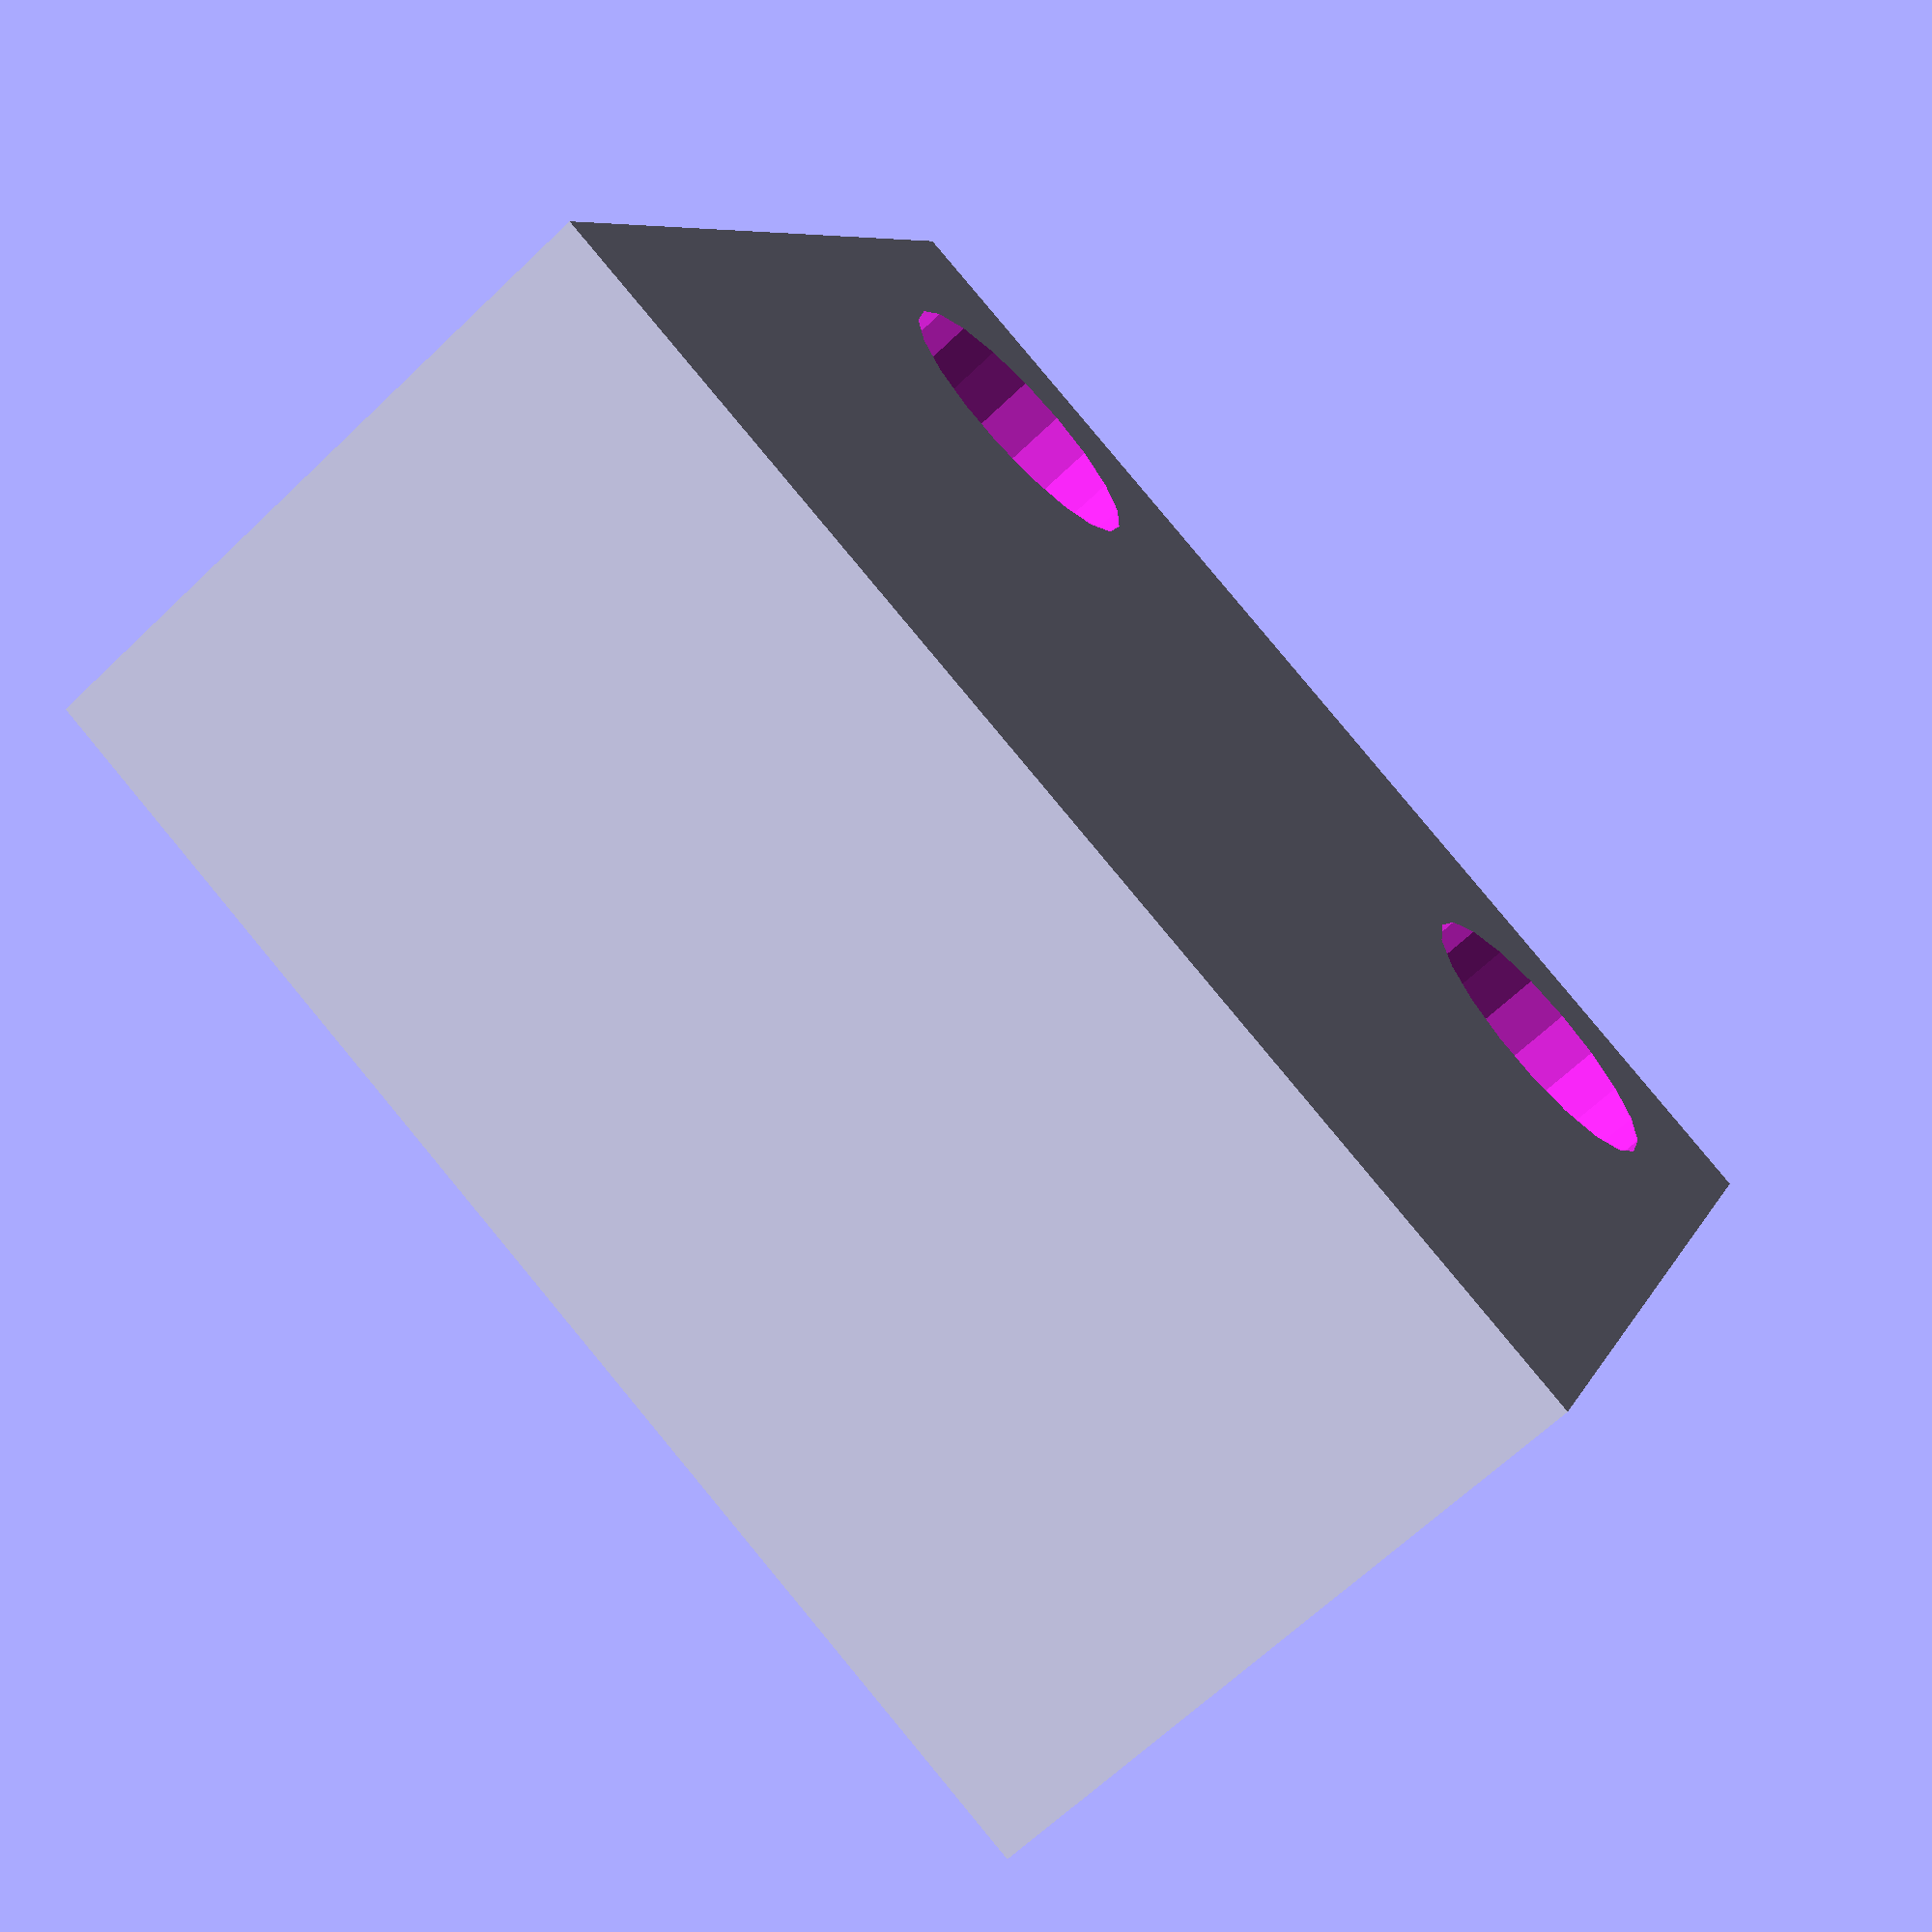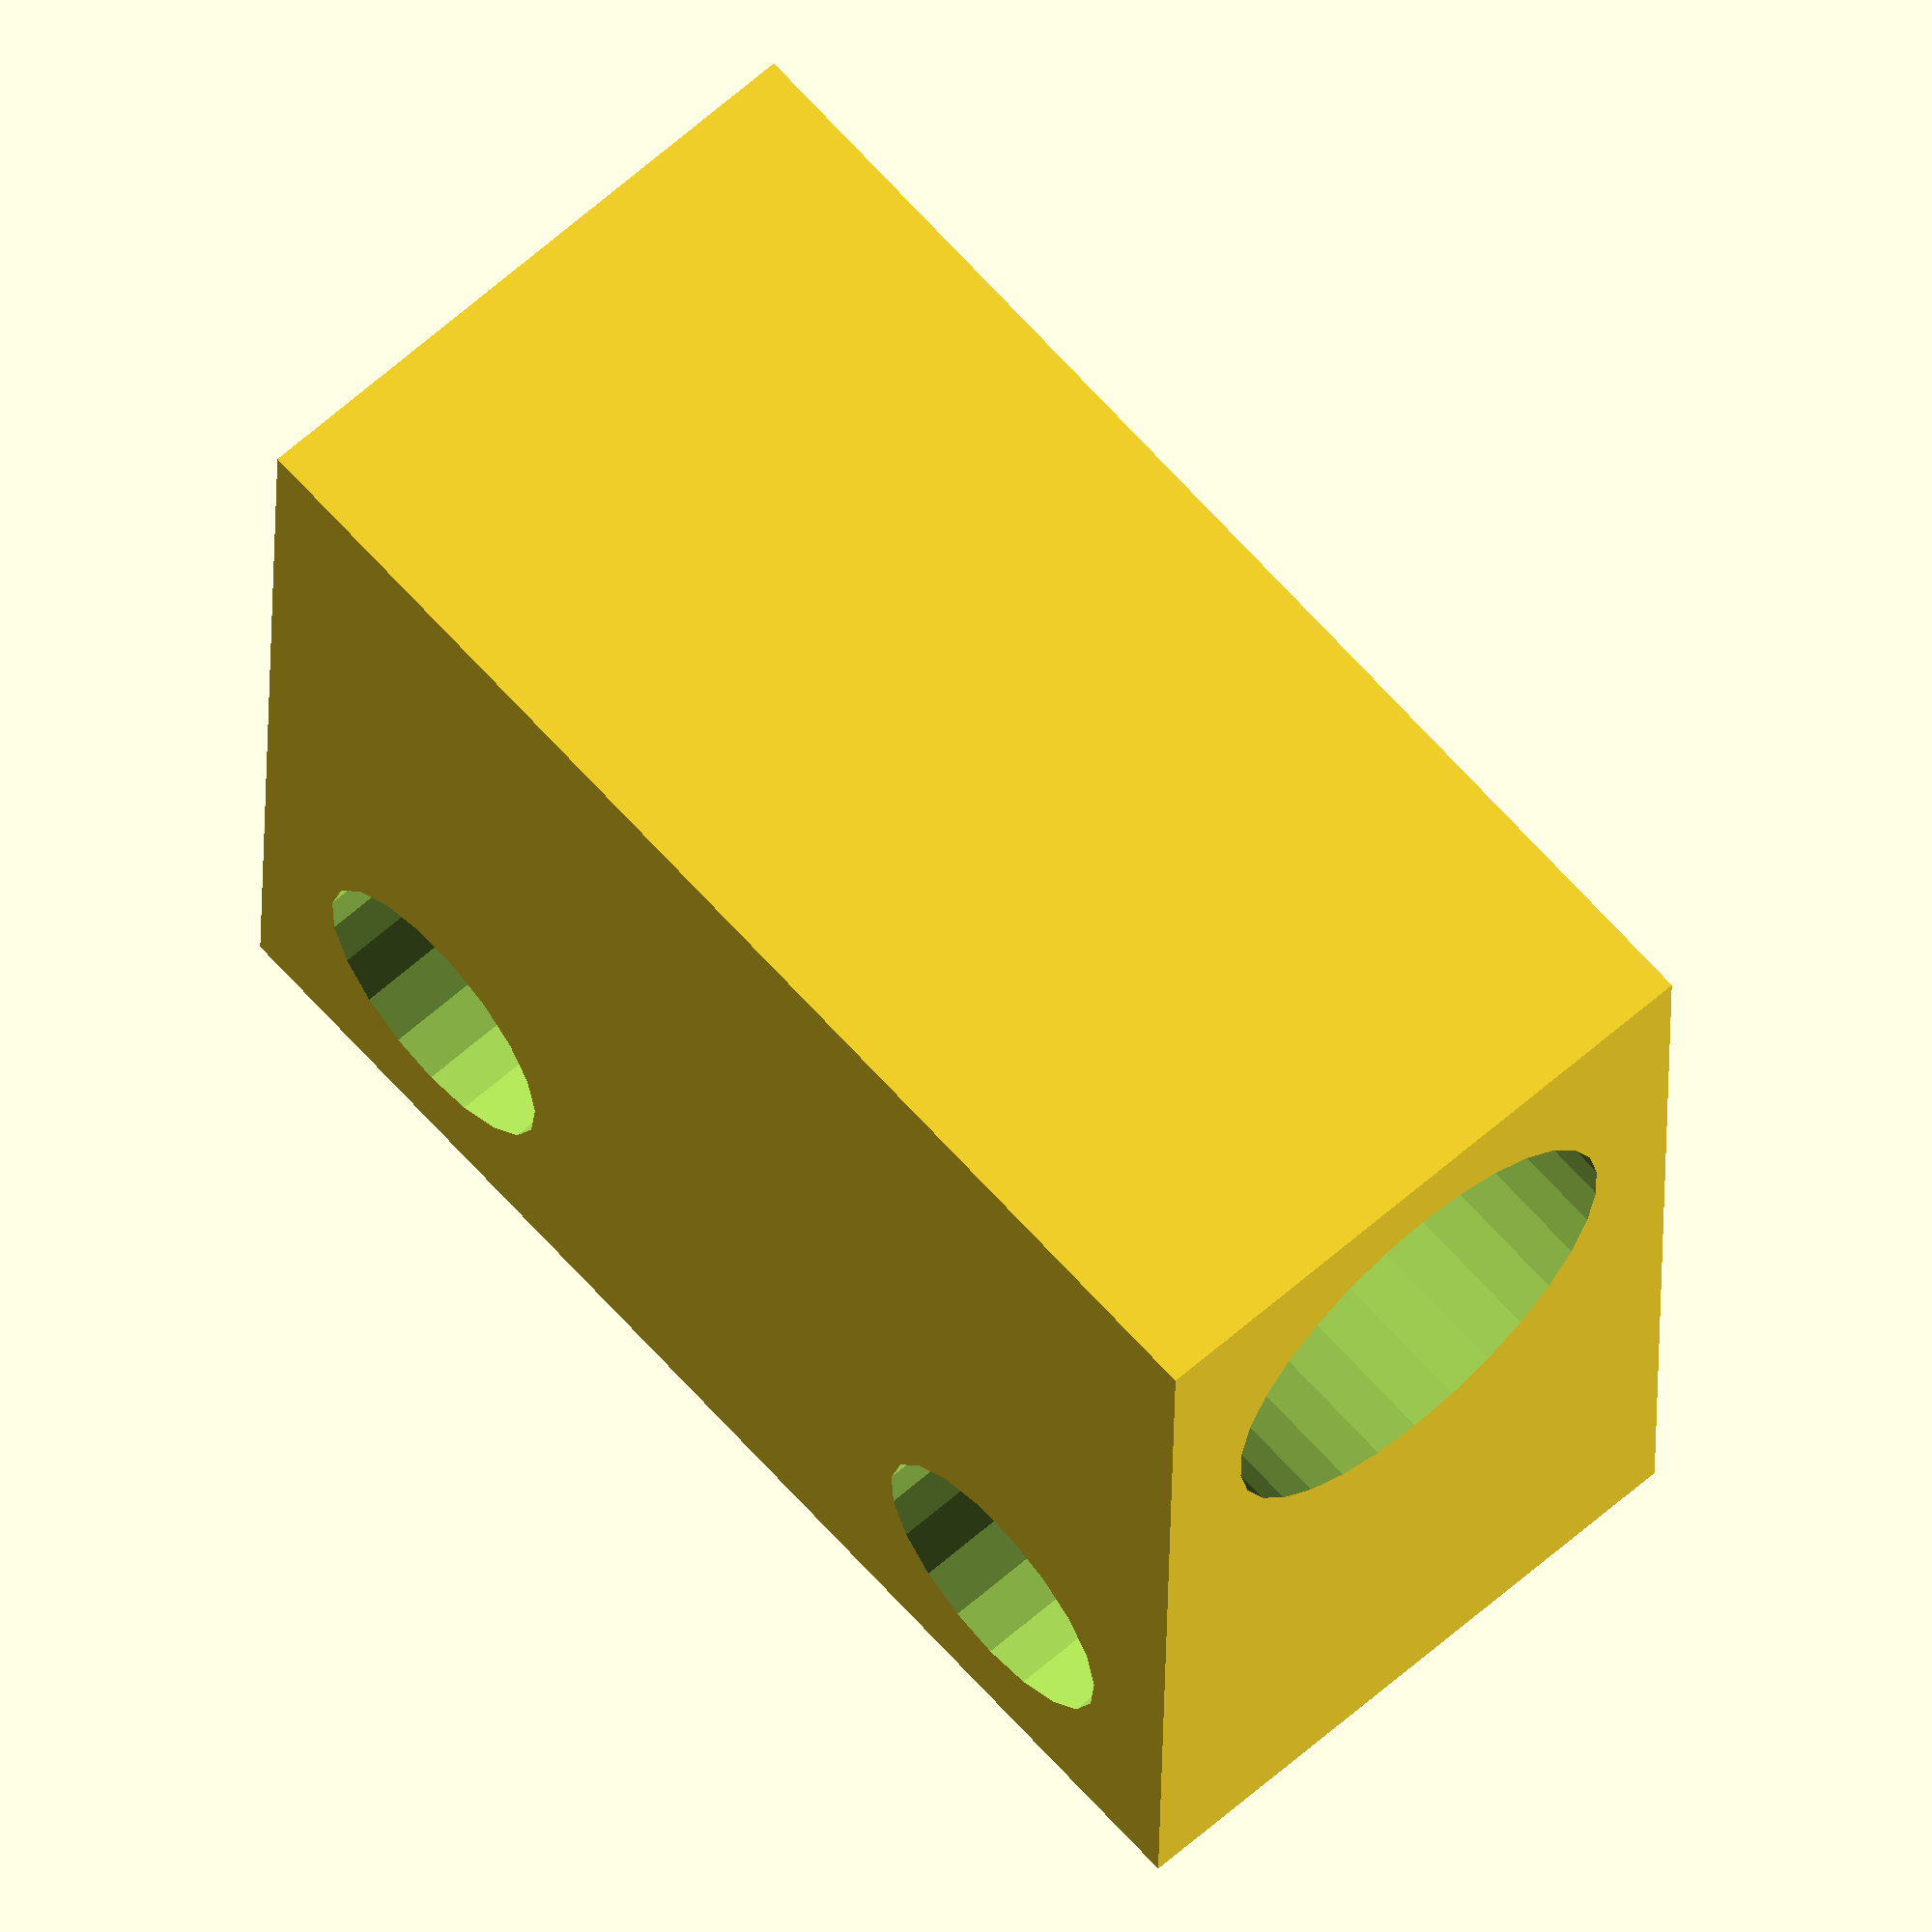
<openscad>
pipe_rad = 18.7 / 2;
string_rad = 6;
depth = 22;

box_x = 45;
box_y = 53;
box_z = 26;

difference() {
    cube(size=[box_x, box_y, box_z]);
    translate([box_z / 2, depth - 1, box_z / 2])
        rotate([90, 0, 0])
            cylinder(r=pipe_rad, h=depth);
    translate([box_z / 2, box_y + 1, box_z / 2])
        rotate([90, 0, 0])
            cylinder(r=pipe_rad, h=depth);
    translate([box_x - depth + 1, box_y / 2, box_z / 2])
        rotate([0, 90, 0])
            cylinder(r=pipe_rad, h=depth);
    translate([box_x - string_rad - 4, string_rad + 4, -1])
        cylinder(r=string_rad, h=box_z + 2);
    translate([box_x - string_rad - 4, box_y - string_rad - 4, -1])
        cylinder(r=string_rad, h=box_z + 2);
}
</openscad>
<views>
elev=245.4 azim=67.0 roll=46.1 proj=p view=wireframe
elev=116.1 azim=268.7 roll=311.6 proj=o view=solid
</views>
